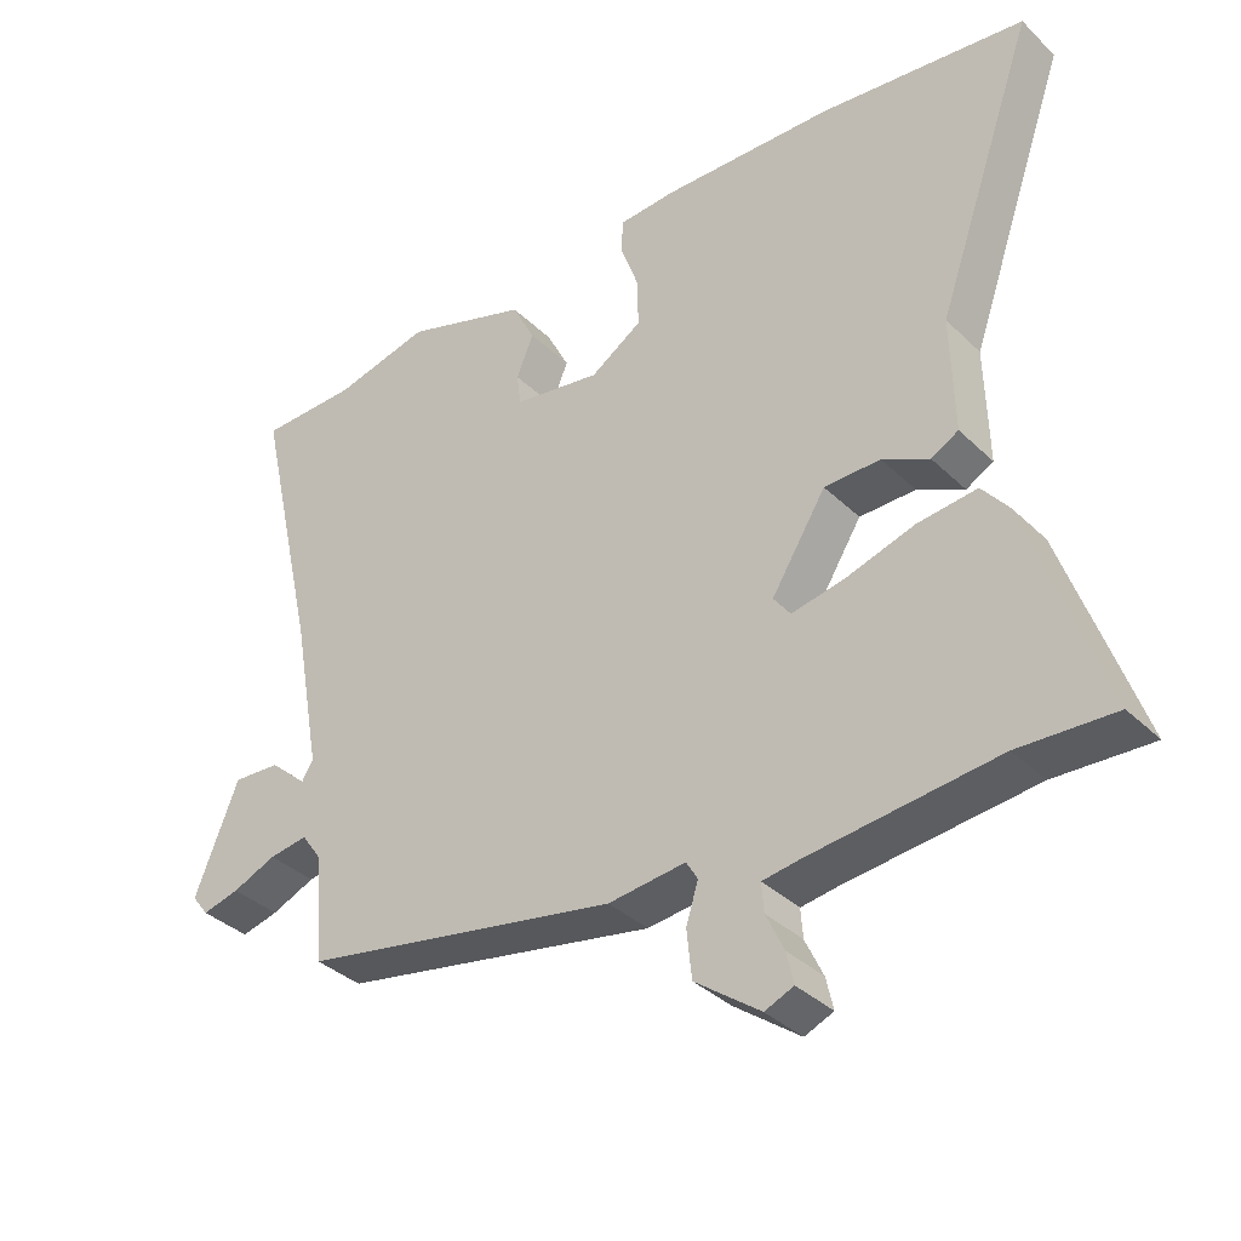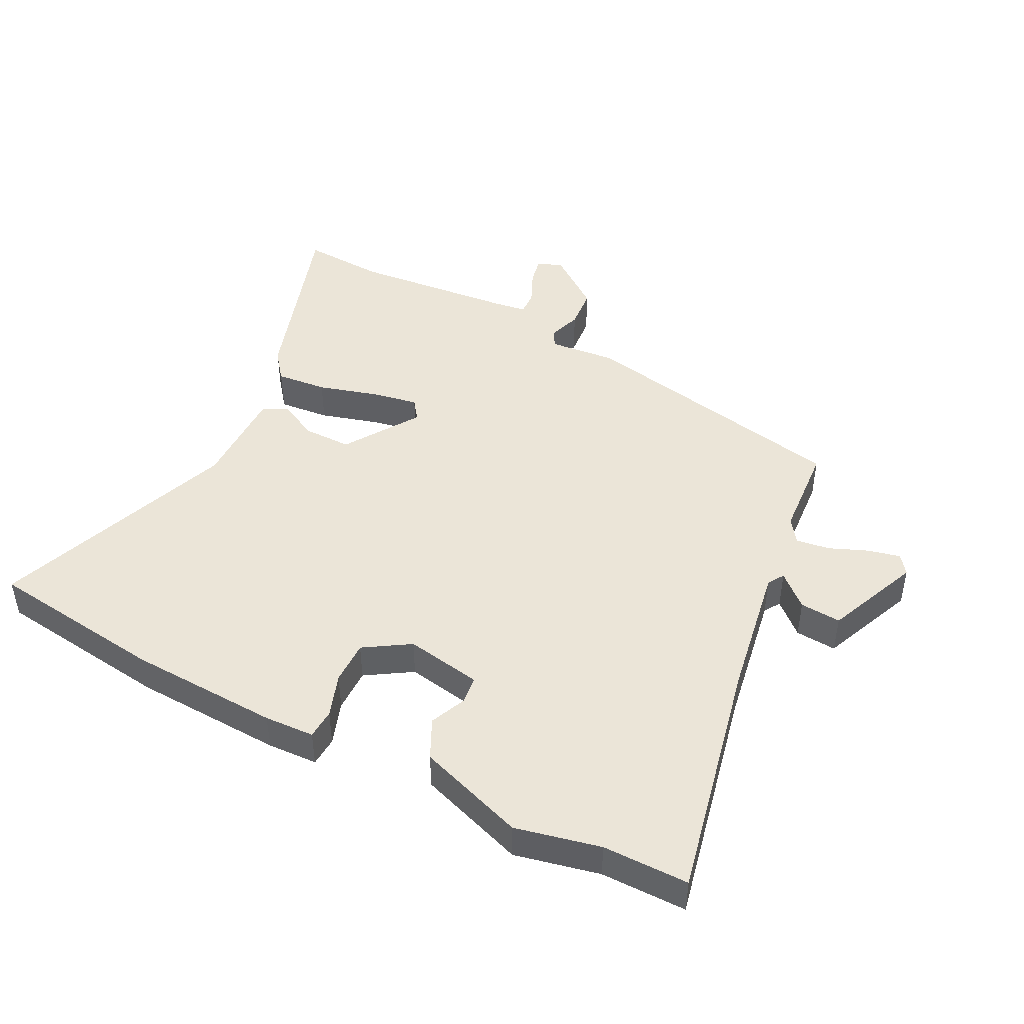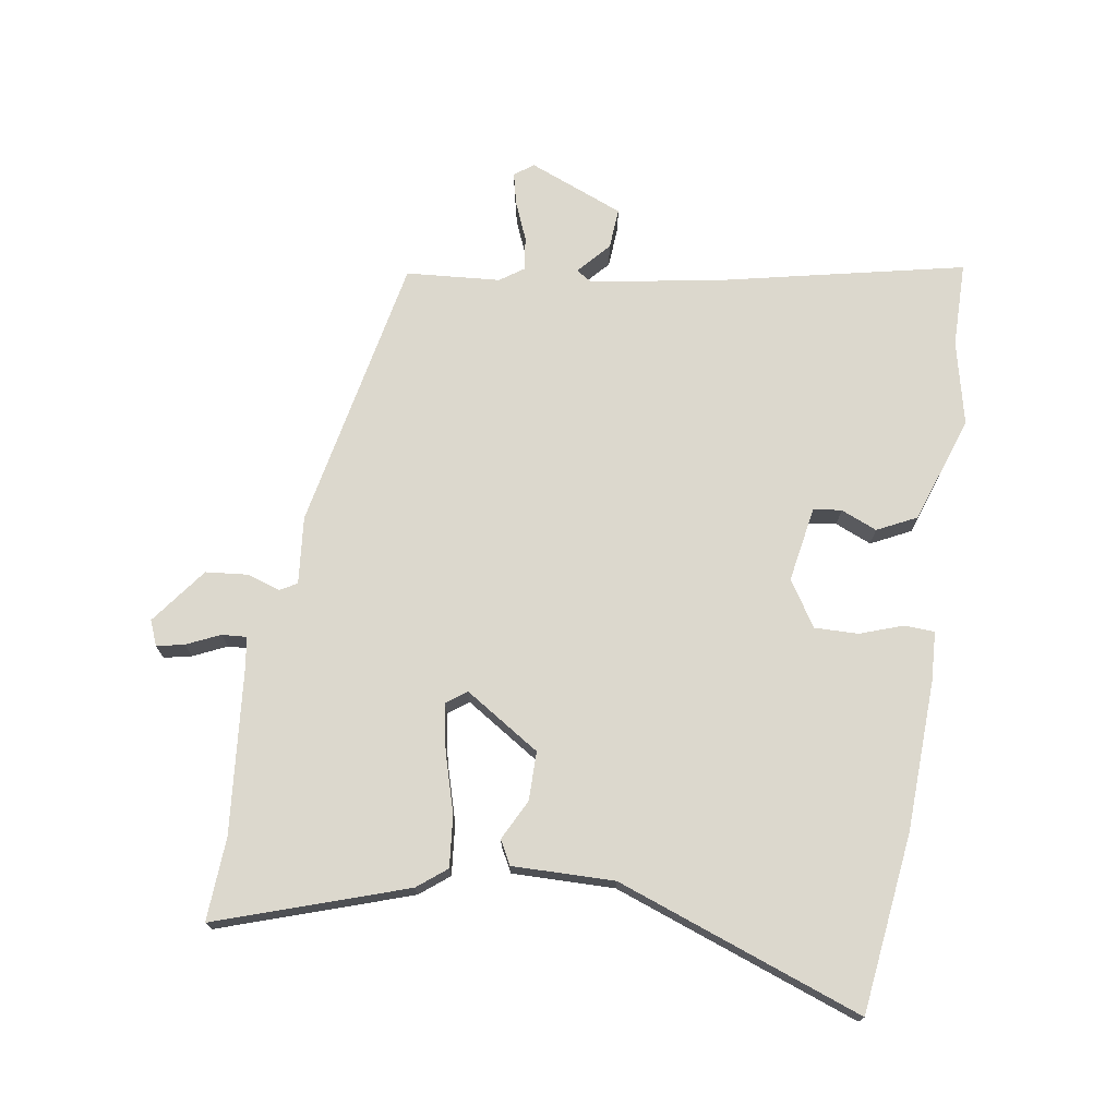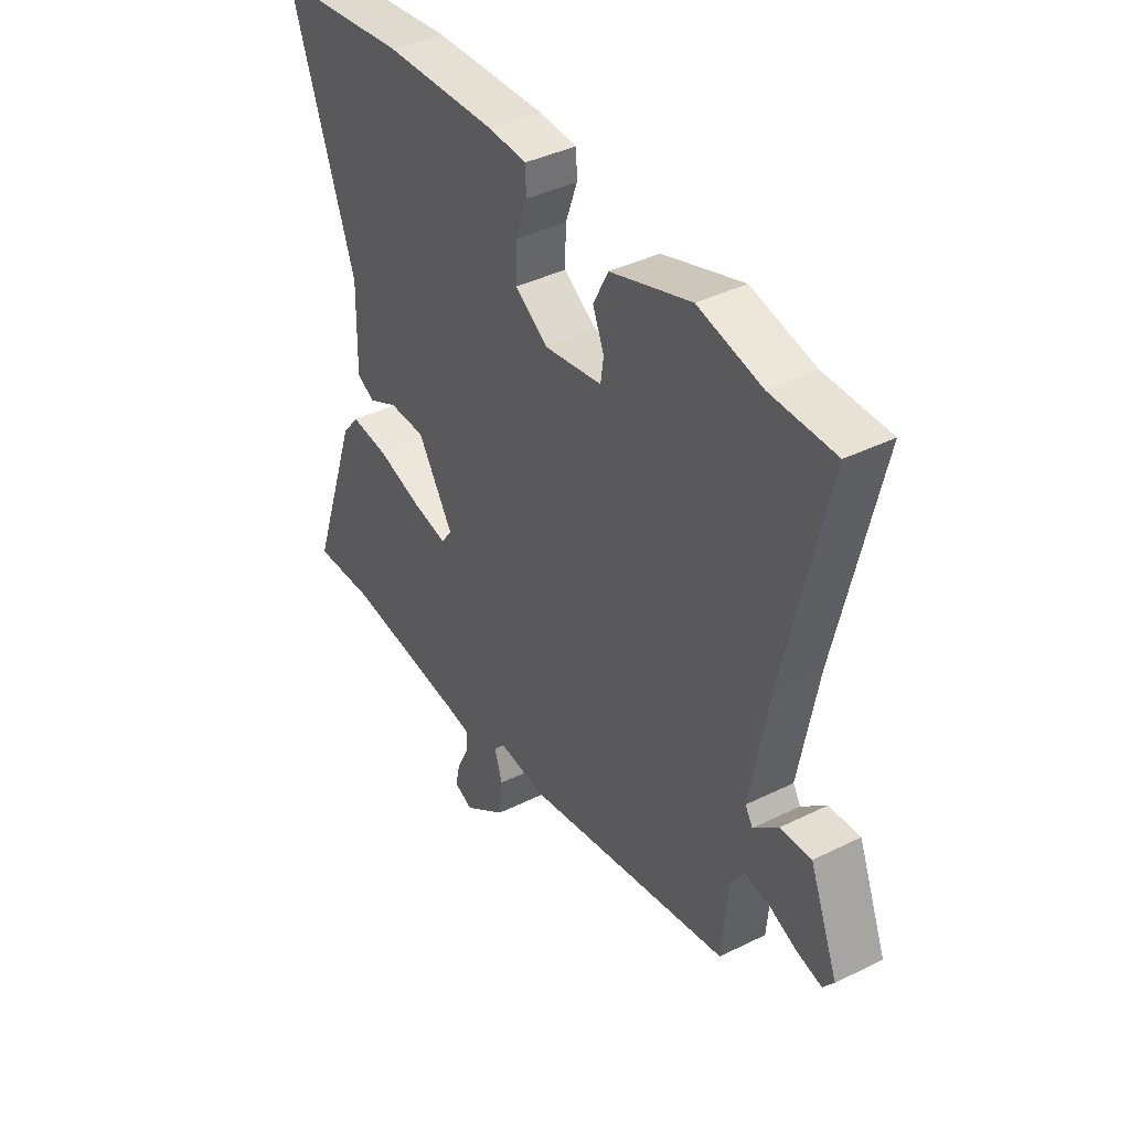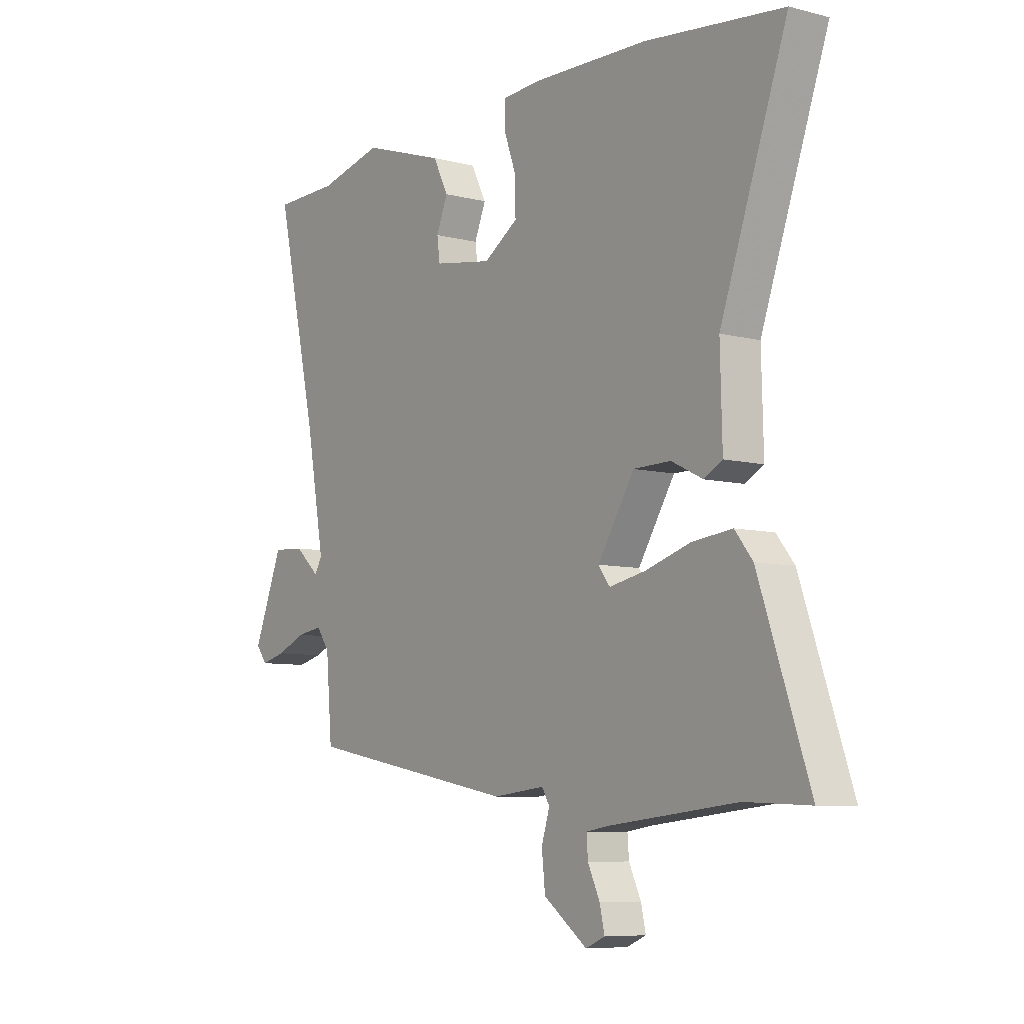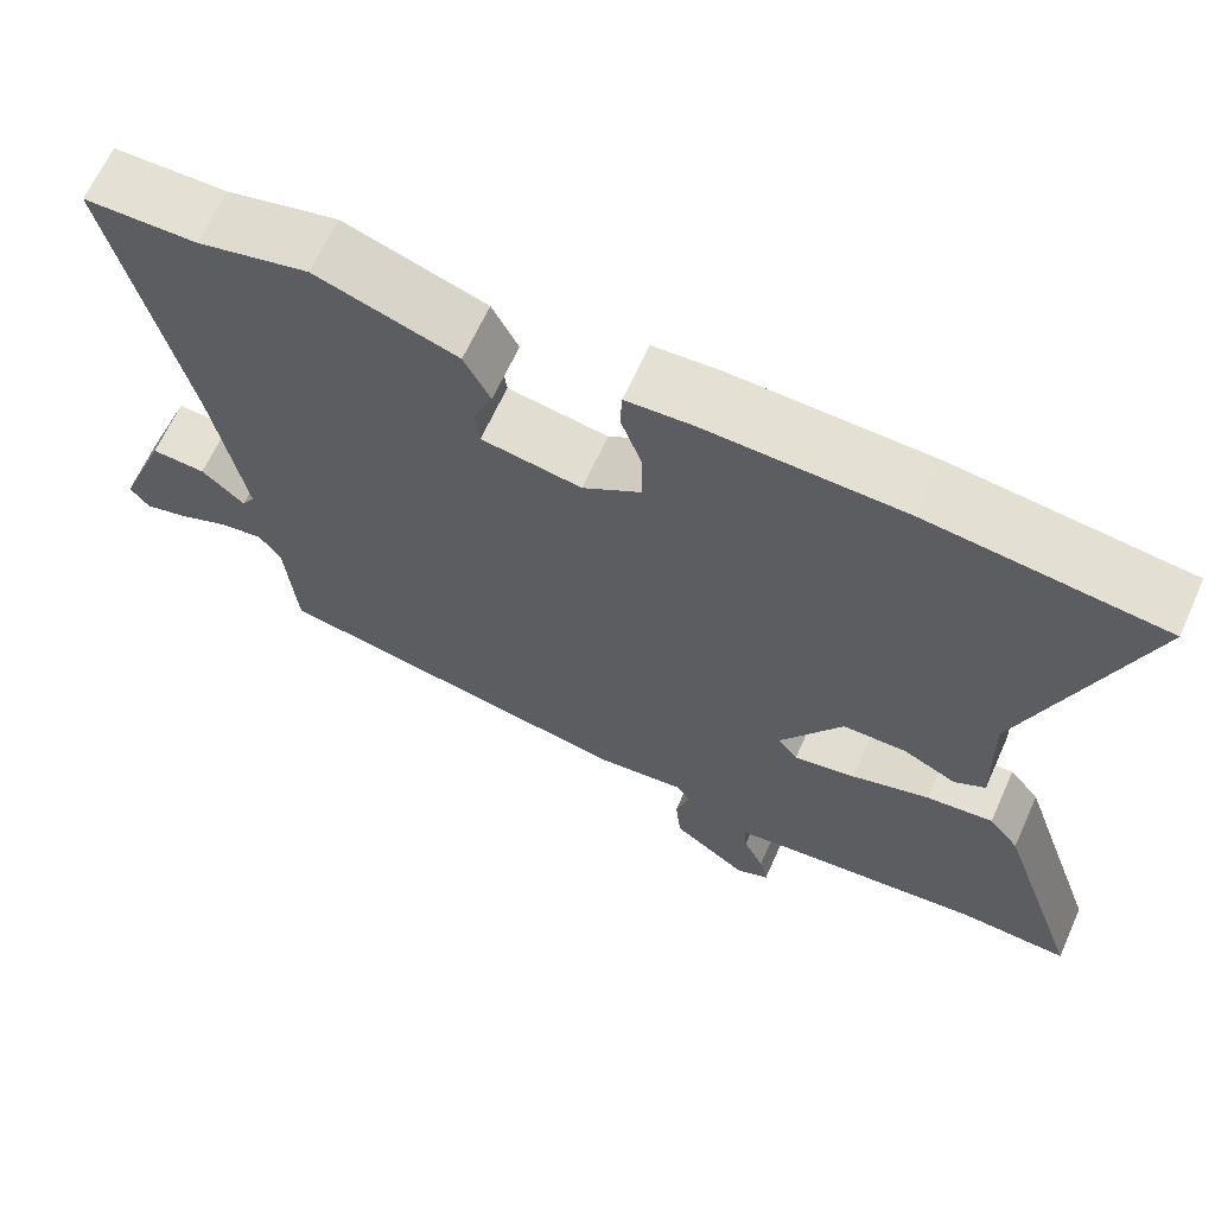
<metadata>
{"format":"obj","ext":"obj","renderer":"f3d","projection":"perspective","resolution":1024,"background":"white","views":[{"elev":-35.8,"azim":-141.2,"up":"+Z"},{"elev":45.6,"azim":27.9,"up":"+Y"},{"elev":72.5,"azim":-80.5,"up":"+Y"},{"elev":39.7,"azim":58.5,"up":"+Z"},{"elev":-7.6,"azim":-125.9,"up":"+Z"},{"elev":65.2,"azim":-155.8,"up":"+Z"}]}
</metadata>
<code>
v 0.493 0.07 0.5
v 0.63 0.07 0.498
v 0.542 0.07 0.111
v 0.503 0.07 -0.103
v 0.519 0.07 -0.129
v 0.571 0.07 -0.083
v 0.637 0.07 -0.079
v 0.698 0.07 -0.232
v 0.675 0.07 -0.262
v 0.623 0.07 -0.249
v 0.562 0.07 -0.223
v 0.508 0.07 -0.215
v 0.481 0.07 -0.253
v 0.468 0.07 -0.404
v 0.023 0.07 -0.487
v -0.085 0.07 -0.475
v -0.101 0.07 -0.502
v -0.084 0.07 -0.556
v -0.091 0.07 -0.623
v -0.182 0.07 -0.69
v -0.222 0.07 -0.673
v -0.212 0.07 -0.629
v -0.187 0.07 -0.576
v -0.184 0.07 -0.536
v -0.237 0.07 -0.528
v -0.497 0.07 -0.5
v -0.63 0.07 -0.506
v -0.526 0.07 -0.205
v -0.489 0.07 -0.159
v -0.407 0.07 -0.168
v -0.312 0.07 -0.197
v -0.237 0.07 -0.212
v -0.213 0.07 -0.18
v -0.289 0.07 -0.059
v -0.367 0.07 -0.058
v -0.432 0.07 -0.09
v -0.47 0.07 -0.069
v -0.466 0.07 0.094
v -0.605 0.07 0.488
v -0.319 0.07 0.521
v -0.078 0.07 0.528
v 0.002 0.07 0.523
v 0.004 0.07 0.475
v -0.021 0.07 0.406
v -0.023 0.07 0.336
v 0.049 0.07 0.289
v 0.171 0.07 0.309
v 0.177 0.07 0.354
v 0.153 0.07 0.412
v 0.185 0.07 0.475
v 0.358 0.07 0.532
v 0.493 0 0.5
v 0.63 0 0.498
v 0.542 0 0.111
v 0.503 0 -0.103
v 0.519 0 -0.129
v 0.571 0 -0.083
v 0.637 0 -0.079
v 0.698 0 -0.232
v 0.675 0 -0.262
v 0.623 0 -0.249
v 0.562 0 -0.223
v 0.508 0 -0.215
v 0.481 0 -0.253
v 0.468 0 -0.404
v 0.023 0 -0.487
v -0.085 0 -0.475
v -0.101 0 -0.502
v -0.084 0 -0.556
v -0.091 0 -0.623
v -0.182 0 -0.69
v -0.222 0 -0.673
v -0.212 0 -0.629
v -0.187 0 -0.576
v -0.184 0 -0.536
v -0.237 0 -0.528
v -0.497 0 -0.5
v -0.63 0 -0.506
v -0.526 0 -0.205
v -0.489 0 -0.159
v -0.407 0 -0.168
v -0.312 0 -0.197
v -0.237 0 -0.212
v -0.213 0 -0.18
v -0.289 0 -0.059
v -0.367 0 -0.058
v -0.432 0 -0.09
v -0.47 0 -0.069
v -0.466 0 0.094
v -0.605 0 0.488
v -0.319 0 0.521
v -0.078 0 0.528
v 0.002 0 0.523
v 0.004 0 0.475
v -0.021 0 0.406
v -0.023 0 0.336
v 0.049 0 0.289
v 0.171 0 0.309
v 0.177 0 0.354
v 0.153 0 0.412
v 0.185 0 0.475
v 0.358 0 0.532
f 48 49 50 51
f 47 48 51 1
f 41 42 43 44
f 41 44 45
f 38 39 40 41
f 38 41 45
f 35 36 37 38
f 34 35 38 45
f 33 34 45 46
f 28 29 30 31
f 26 27 28 31
f 25 26 31 32
f 24 25 32 33
f 20 21 22 23
f 20 23 24
f 17 18 19 20
f 17 20 24
f 16 17 24 33
f 13 14 15 16
f 12 13 16 33
f 8 9 10 11
f 8 11 12
f 5 6 7 8
f 5 8 12
f 4 5 12 33
f 47 1 2 3
f 33 46 47
f 3 4 33 47
f 102 101 100 99
f 52 102 99 98
f 95 94 93 92
f 96 95 92
f 92 91 90 89
f 96 92 89
f 89 88 87 86
f 96 89 86 85
f 97 96 85 84
f 82 81 80 79
f 82 79 78 77
f 83 82 77 76
f 84 83 76 75
f 74 73 72 71
f 75 74 71
f 71 70 69 68
f 75 71 68
f 84 75 68 67
f 67 66 65 64
f 84 67 64 63
f 62 61 60 59
f 63 62 59
f 59 58 57 56
f 63 59 56
f 84 63 56 55
f 54 53 52 98
f 98 97 84
f 98 84 55 54
f 1 52 53 2
f 2 53 54 3
f 3 54 55 4
f 4 55 56 5
f 5 56 57 6
f 6 57 58 7
f 7 58 59 8
f 8 59 60 9
f 9 60 61 10
f 10 61 62 11
f 11 62 63 12
f 12 63 64 13
f 13 64 65 14
f 14 65 66 15
f 15 66 67 16
f 16 67 68 17
f 17 68 69 18
f 18 69 70 19
f 19 70 71 20
f 20 71 72 21
f 21 72 73 22
f 22 73 74 23
f 23 74 75 24
f 24 75 76 25
f 25 76 77 26
f 26 77 78 27
f 27 78 79 28
f 28 79 80 29
f 29 80 81 30
f 30 81 82 31
f 31 82 83 32
f 32 83 84 33
f 33 84 85 34
f 34 85 86 35
f 35 86 87 36
f 36 87 88 37
f 37 88 89 38
f 38 89 90 39
f 39 90 91 40
f 40 91 92 41
f 41 92 93 42
f 42 93 94 43
f 43 94 95 44
f 44 95 96 45
f 45 96 97 46
f 46 97 98 47
f 47 98 99 48
f 48 99 100 49
f 49 100 101 50
f 50 101 102 51
f 51 102 52 1

</code>
